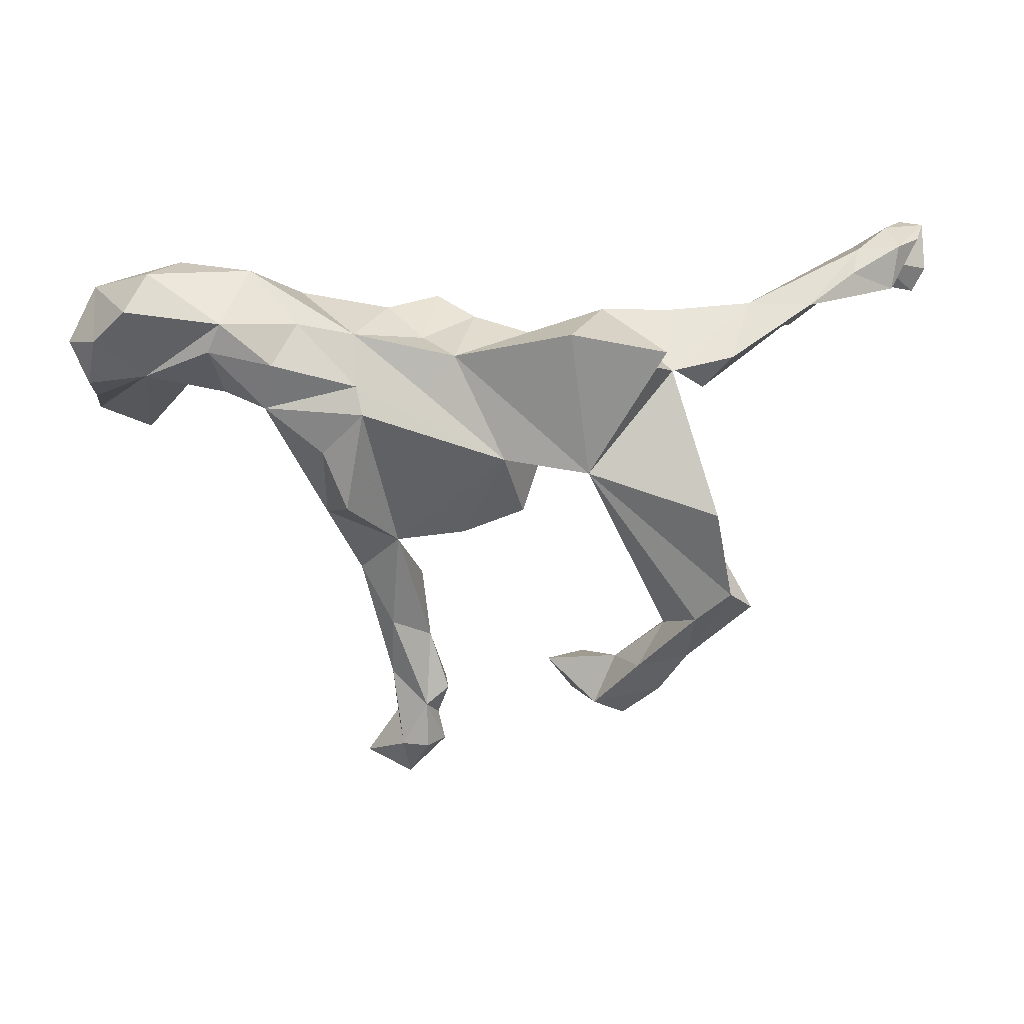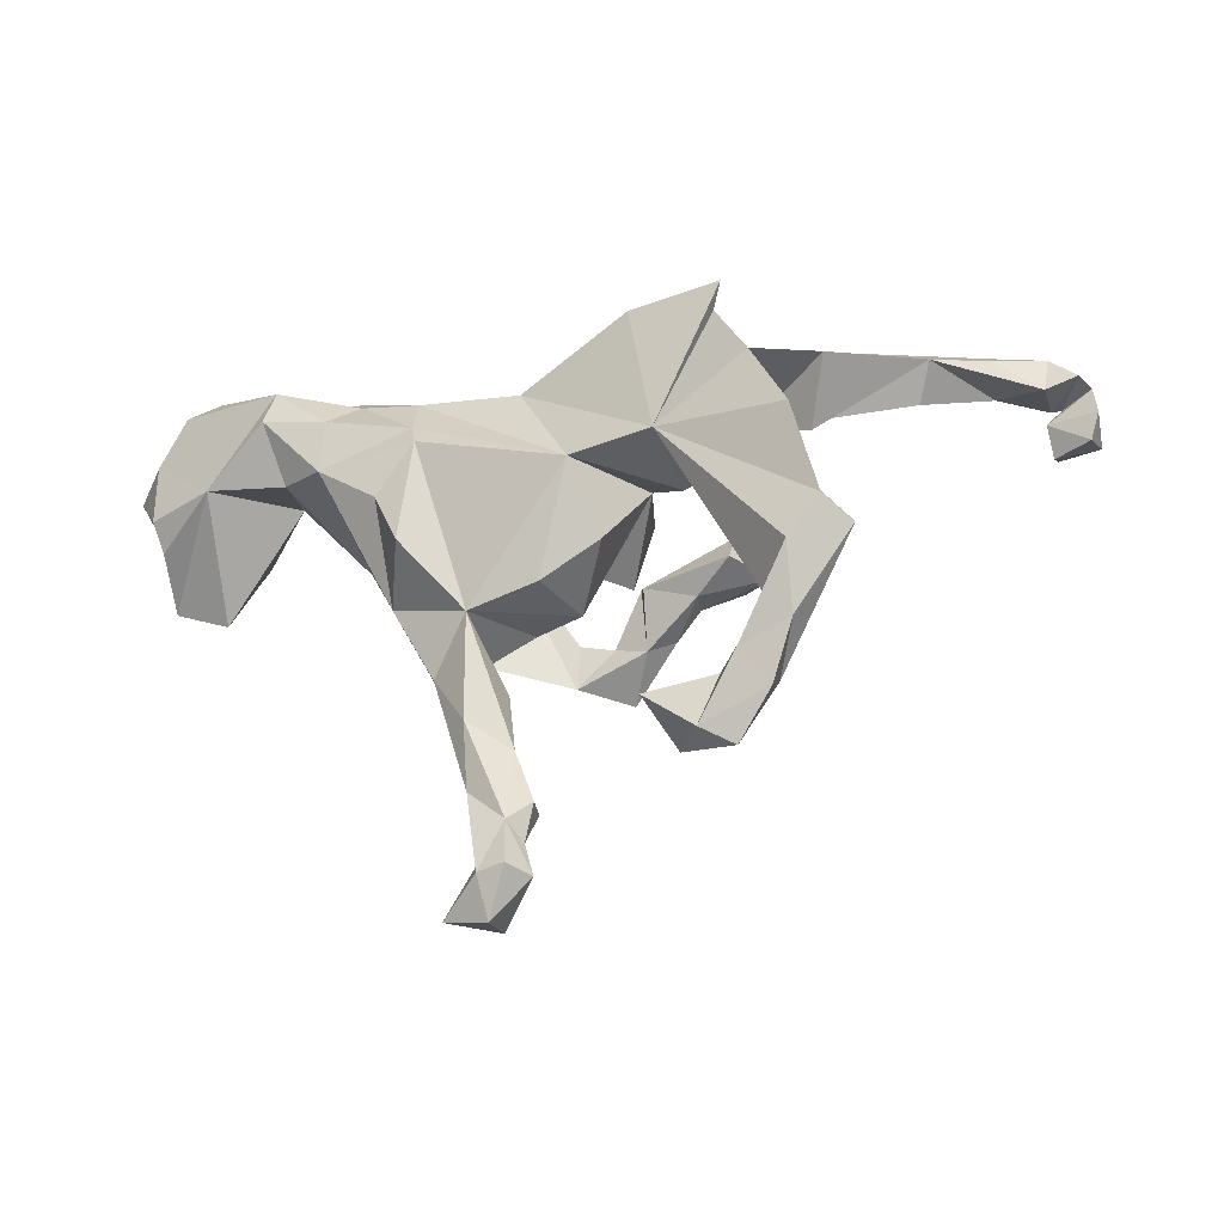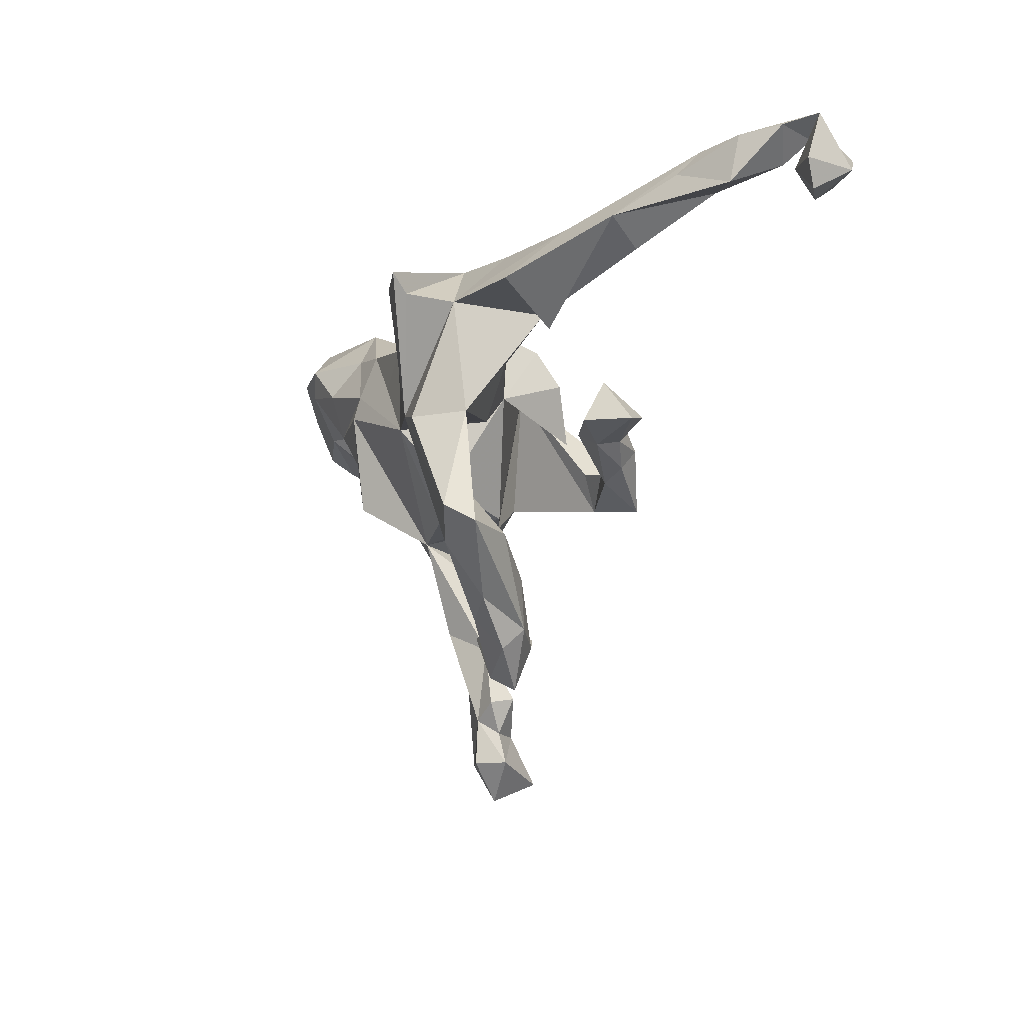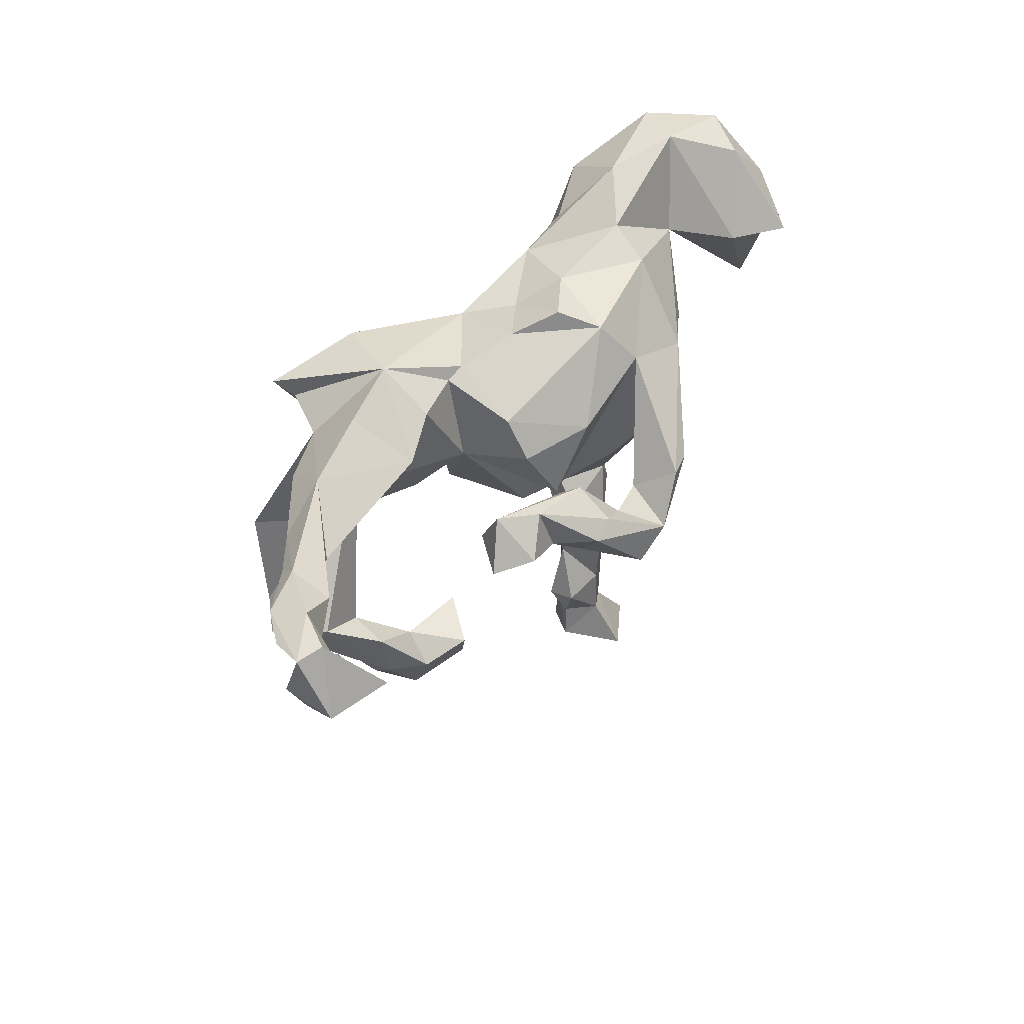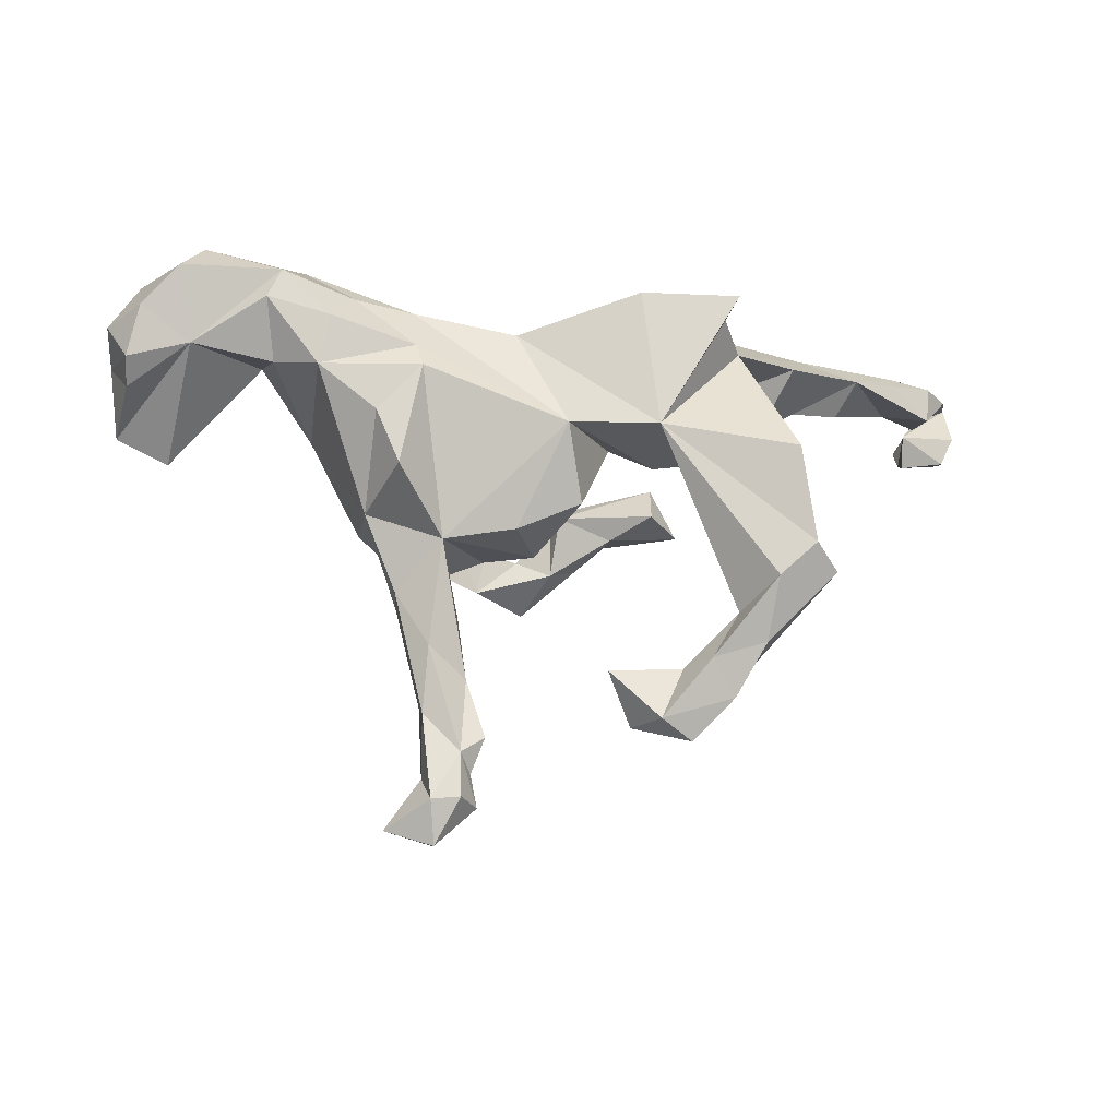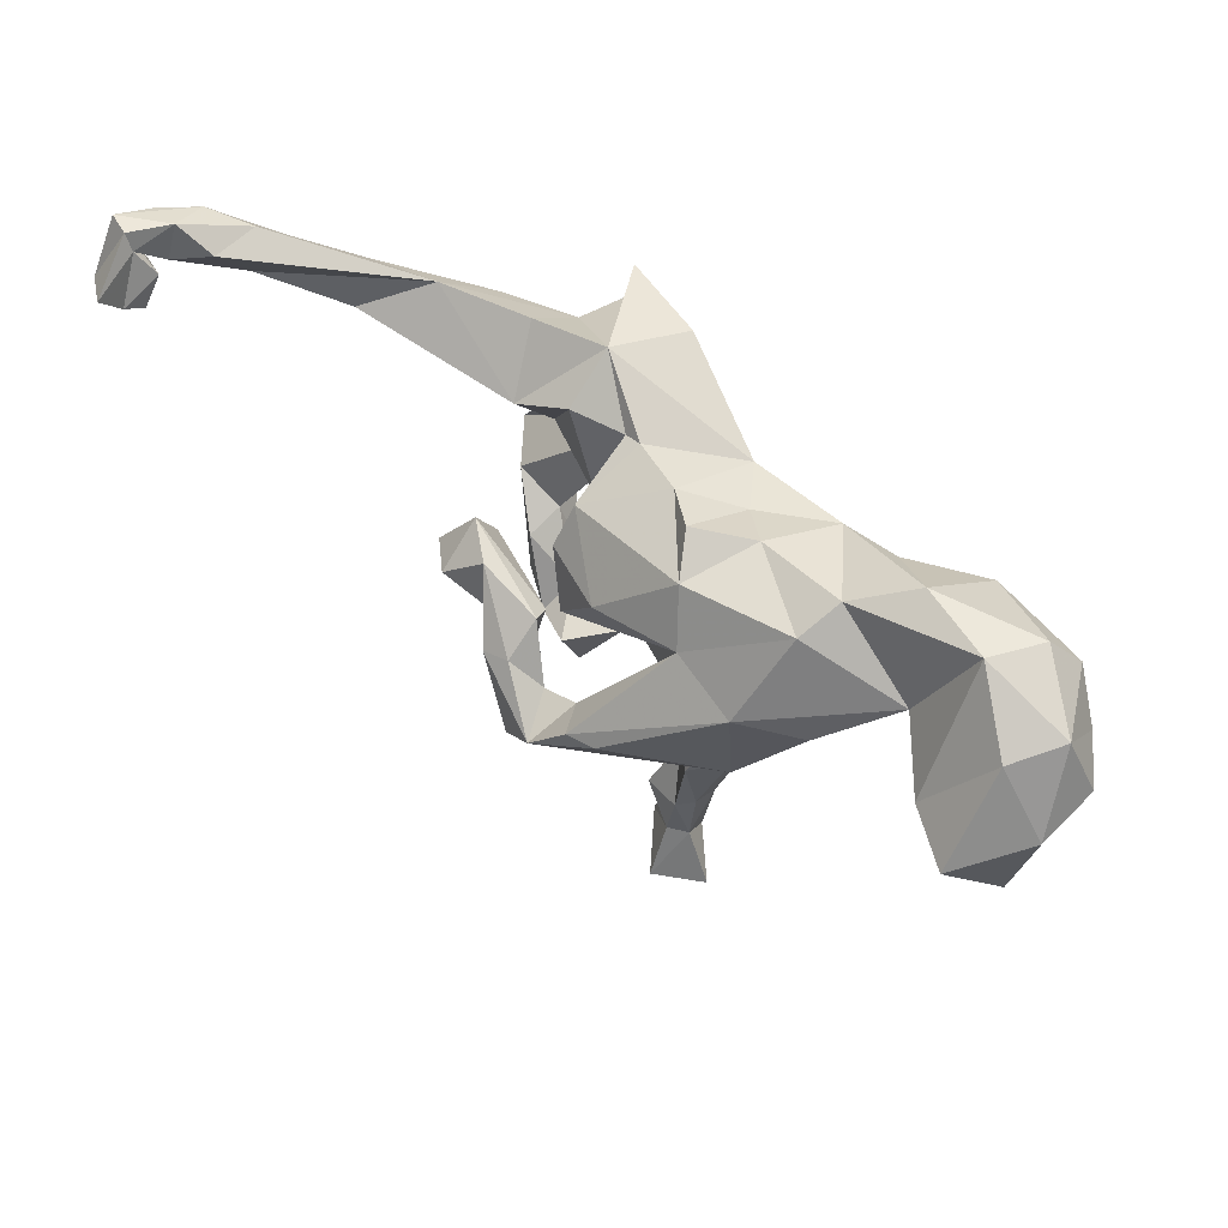
<metadata>
{"format":"obj","ext":"obj","renderer":"f3d","projection":"perspective","resolution":1024,"background":"white","views":[{"elev":12.2,"azim":-0.2,"up":"+Y"},{"elev":-41.3,"azim":14.9,"up":"+Y"},{"elev":-12.7,"azim":68.2,"up":"+Y"},{"elev":47.9,"azim":127.9,"up":"+Y"},{"elev":-29.4,"azim":-8.2,"up":"+Y"},{"elev":60.2,"azim":-137.2,"up":"+Y"}]}
</metadata>
<code>
v 0.7962 0.2397 -0.3049
v 0.8004 0.2481 -0.2271
v 0.7973 0.3237 -0.2514
v 0.7375 0.2946 -0.1451
v 0.7824 0.2064 -0.2451
v 0.7797 0.3031 -0.1968
v 0.7178 0.2621 -0.2516
v 0.7588 0.3281 -0.2636
v 0.7279 0.2614 -0.2256
v 0.7256 0.2224 -0.1347
v 0.7448 0.3014 -0.2659
v 0.7274 0.2856 -0.3495
v 0.7243 0.3224 -0.2044
v 0.6621 0.2916 -0.1186
v 0.566 0.2074 -0.01253
v 0.649 0.2539 -0.08353
v 0.7247 0.2395 -0.3154
v 0.7205 0.2159 -0.2834
v 0.6661 0.2896 -0.1913
v 0.6492 0.2336 -0.1498
v 0.5395 0.1679 -0.0648
v 0.3383 -0.06491 0.1442
v 0.4579 0.2145 0.022
v 0.3899 -0.09957 0.2531
v 0.4237 0.1358 0.1109
v 0.4185 -0.2408 0.2101
v 0.3954 -0.2745 0.09982
v 0.3559 -0.3692 0.1207
v 0.4562 -0.2701 0.1724
v 0.3044 0.1641 0.2586
v 0.2867 0.1369 0.2292
v 0.3636 -0.2891 0.1866
v 0.3842 0.07271 0.01851
v 0.3213 0.1206 0.1598
v 0.3224 0.2088 0.06815
v 0.1856 -0.04184 0.1953
v 0.3175 -0.3143 0.1051
v 0.2804 0.1311 -0.01449
v 0.3225 -0.3294 0.0423
v 0.1559 0.1863 0.2165
v 0.2644 0.04251 0.04798
v 0.3142 -0.4415 0.07089
v 0.3181 -0.4091 0.03579
v 0.2397 -0.3885 0.04996
v 0.2092 0.2138 0.1007
v 0.275 -0.3921 0.1041
v 0.2552 -0.4282 -0.00168
v 0.2551 -0.4976 0.02677
v 0.2792 -0.02905 -0.1765
v 0.2317 0.04228 -0.1464
v 0.1675 -0.4635 -0.01216
v 0.2047 0.1585 0.01733
v 0.1977 -0.03894 0.05492
v 0.2268 -0.02641 -0.111
v 0.2046 -0.4726 0.04977
v 0.1205 0.1551 0.04081
v 0.1609 -0.03874 -0.2079
v 0.2281 -0.01174 -0.2206
v 0.04917 -0.02657 0.1567
v 0.1856 -0.403 -0.03296
v 0.1648 -0.04893 -0.1631
v 0.1367 0.02298 -0.000626
v 0.1244 -0.3954 0.04352
v 0.09104 0.1668 0.03781
v 0.08054 -0.1268 0.07924
v 0.07056 -0.0295 -0.1466
v 0.1093 0.1212 -0.07348
v 0.1747 0.03344 -0.189
v -0.000795 0.1899 0.004425
v 0.1122 0.06264 -0.1154
v 0.08041 -0.01186 -0.1648
v 0.1161 -0.07422 -0.2317
v 0.02062 -0.1624 -0.03832
v 0.1104 -0.04031 -0.2614
v 0.001543 0.07424 -0.1559
v -0.0182 -0.168 0.05875
v 0.07204 -0.09261 -0.2192
v 0.07019 0.01107 -0.1937
v 0.0688 -0.02758 -0.2537
v -0.0827 0.08323 0.1377
v -0.1444 0.1171 -0.1475
v 0.03338 -0.1306 -0.2994
v -0.03144 0.1414 0.1344
v -0.181 0.04952 0.1692
v -0.06351 0.2198 -0.04306
v 0.01703 -0.06373 -0.2367
v -0.08536 0.1617 0.06208
v -0.01779 -0.08424 -0.308
v -0.03644 -0.05164 -0.2289
v -0.05685 -0.1627 -0.06594
v -0.1318 -0.1854 0.04218
v -0.05048 -0.476 -0.05069
v -0.1042 0.1897 -0.1013
v -0.121 -0.6428 -0.08483
v -0.09555 -0.2686 -0.06407
v -0.08137 -0.3791 -0.0533
v -0.06949 -0.5282 -0.07352
v -0.07299 -0.01173 -0.2885
v -0.2101 -0.1127 0.1392
v -0.1188 -0.4523 -0.1049
v -0.05554 -0.4681 -0.09476
v -0.2482 -0.01917 0.1388
v -0.08842 -0.5055 -0.04084
v -0.1453 0.2063 0.01261
v -0.1223 -0.1115 -0.1233
v -0.05789 -0.5799 -0.08145
v -0.04777 -0.1168 -0.2518
v -0.1675 -0.2113 -0.07602
v -0.1309 -0.581 -0.05061
v -0.1111 -0.53 -0.1129
v -0.1349 -0.3128 -0.1046
v -0.1913 0.09423 0.1547
v -0.1446 -0.345 -0.007327
v -0.1152 -0.01513 -0.2766
v -0.08635 -0.5807 -0.03678
v -0.1215 -0.6112 -0.1608
v -0.1962 0.1754 0.1229
v -0.1479 -0.4445 -0.04536
v -0.2733 0.2007 -0.06389
v -0.1498 -0.4139 -0.09276
v -0.1923 -0.2595 -0.068
v -0.2526 -0.1409 0.02204
v -0.1426 -0.5311 -0.09505
v -0.3419 0.0563 0.139
v -0.1986 -0.2491 -0.02338
v -0.1968 -0.6122 -0.1112
v -0.2518 0.0793 -0.162
v -0.2876 0.1922 0.1238
v -0.3402 0.05854 -0.1027
v -0.3269 0.13 0.1674
v -0.3682 0.2734 0.06965
v -0.2537 -0.08146 -0.1524
v -0.2898 0.2303 0.002955
v -0.4274 0.1524 0.1716
v -0.41 0.07748 0.1002
v -0.428 0.1389 -0.01577
v -0.5414 0.103 0.09848
v -0.4065 0.1987 0.1796
v -0.4876 0.2839 0.03369
v -0.5301 0.2726 0.1139
v -0.5104 0.1074 -0.09932
v -0.5647 0.2145 0.1506
v -0.5858 0.2284 -0.04153
v -0.6401 0.08756 0.07004
v -0.623 0.1614 0.1098
v -0.5956 0.1016 -0.1521
v -0.6374 0.05976 0.0249
v -0.5671 -0.01144 -0.08763
v -0.6308 0.2434 0.03381
v -0.6755 0.1533 0.04574
v -0.652 0.02349 -0.07771
v -0.67 0.1368 -0.04975
f 124 84 112
f 59 112 84
f 130 124 112
f 102 84 124
f 135 124 134
f 130 134 124
f 137 135 134
f 129 124 135
f 136 135 137
f 117 112 80
f 59 80 112
f 83 117 80
f 128 112 117
f 131 128 117
f 130 112 128
f 138 130 128
f 138 134 130
f 129 135 136
f 152 147 144
f 137 144 147
f 150 152 144
f 151 147 152
f 145 150 144
f 149 152 150
f 45 40 30
f 36 30 40
f 31 45 30
f 31 30 36
f 83 36 40
f 83 40 45
f 133 131 117
f 138 128 131
f 133 117 104
f 87 104 117
f 119 133 104
f 139 131 133
f 133 136 139
f 141 139 136
f 119 136 133
f 143 139 141
f 148 141 136
f 146 143 141
f 149 139 143
f 149 143 152
f 146 152 143
f 145 137 142
f 138 142 137
f 137 134 138
f 123 109 118
f 103 118 109
f 120 123 118
f 126 109 123
f 92 103 97
f 106 97 103
f 101 92 97
f 96 103 92
f 63 51 55
f 48 55 51
f 44 63 55
f 60 51 63
f 47 48 51
f 42 55 48
f 55 42 46
f 28 46 42
f 44 55 46
f 43 42 48
f 123 100 110
f 101 110 100
f 116 123 110
f 120 100 123
f 97 110 101
f 96 101 100
f 106 110 97
f 43 48 47
f 60 47 51
f 110 106 116
f 94 116 106
f 109 115 103
f 106 103 115
f 94 115 109
f 94 106 115
f 126 94 109
f 126 123 116
f 94 126 116
f 132 88 107
f 82 107 88
f 81 132 107
f 114 88 132
f 89 86 88
f 79 88 86
f 98 89 88
f 107 86 89
f 74 88 79
f 78 79 86
f 86 107 77
f 82 77 107
f 78 86 77
f 82 72 77
f 61 77 72
f 74 72 82
f 88 74 82
f 57 72 74
f 57 61 72
f 71 77 61
f 68 57 74
f 61 57 49
f 58 49 57
f 54 61 49
f 50 49 58
f 68 58 57
f 81 107 89
f 111 121 108
f 122 108 121
f 95 111 108
f 120 121 111
f 96 111 95
f 91 95 108
f 91 96 95
f 100 120 111
f 118 121 120
f 113 96 91
f 37 27 39
f 43 39 27
f 44 37 39
f 36 27 37
f 32 36 37
f 118 113 125
f 91 125 113
f 121 118 125
f 103 113 118
f 46 28 32
f 26 32 28
f 37 46 32
f 44 46 37
f 29 26 28
f 36 32 26
f 22 26 29
f 43 29 28
f 122 121 125
f 96 100 111
f 105 81 90
f 73 90 81
f 108 105 90
f 132 81 105
f 137 145 144
f 149 150 145
f 145 142 149
f 140 149 142
f 140 138 131
f 140 131 139
f 142 138 140
f 139 149 140
f 62 73 81
f 91 90 73
f 65 73 62
f 66 62 81
f 132 105 108
f 122 132 108
f 91 108 90
f 91 122 125
f 76 91 73
f 53 22 36
f 29 36 22
f 103 96 113
f 29 27 36
f 43 27 29
f 24 26 22
f 12 1 17
f 18 17 1
f 11 12 17
f 8 1 12
f 5 18 1
f 7 17 18
f 7 18 5
f 2 5 1
f 88 114 98
f 127 98 114
f 81 89 98
f 68 74 79
f 50 54 49
f 71 61 54
f 34 45 31
f 36 34 31
f 35 45 34
f 59 36 83
f 24 34 36
f 151 137 147
f 122 124 129
f 84 91 59
f 76 59 91
f 99 91 84
f 83 80 59
f 148 136 137
f 99 84 102
f 122 102 124
f 102 122 99
f 91 99 122
f 65 59 76
f 28 42 43
f 39 43 47
f 47 60 44
f 63 44 60
f 39 47 44
f 96 92 101
f 11 8 12
f 13 8 11
f 9 13 11
f 6 9 11
f 19 13 9
f 10 9 6
f 3 6 11
f 3 8 13
f 11 7 3
f 2 3 7
f 17 7 11
f 4 6 3
f 4 3 13
f 1 8 3
f 14 13 19
f 20 19 9
f 4 10 6
f 20 9 10
f 23 19 20
f 15 20 10
f 16 10 4
f 16 15 10
f 21 20 15
f 132 127 114
f 81 98 127
f 78 71 50
f 54 50 71
f 68 78 50
f 77 71 78
f 58 68 50
f 79 78 68
f 129 127 132
f 93 75 81
f 66 81 75
f 75 70 66
f 62 66 70
f 67 70 75
f 23 21 38
f 15 38 21
f 33 38 15
f 136 127 129
f 75 93 67
f 69 67 93
f 62 70 67
f 56 62 67
f 25 33 15
f 25 38 33
f 53 62 41
f 52 41 62
f 52 38 41
f 22 41 38
f 22 53 41
f 59 62 53
f 122 129 132
f 59 53 36
f 62 59 65
f 73 65 76
f 34 24 22
f 35 23 38
f 93 104 85
f 87 85 104
f 69 93 85
f 64 83 45
f 87 117 83
f 69 87 83
f 151 152 146
f 141 151 146
f 64 45 56
f 52 56 45
f 67 64 56
f 69 83 64
f 67 69 64
f 85 87 69
f 93 119 104
f 23 35 34
f 38 45 35
f 81 119 93
f 127 136 119
f 81 127 119
f 52 62 56
f 45 38 52
f 23 25 15
f 14 23 15
f 34 25 23
f 34 38 25
f 151 141 148
f 137 151 148
f 22 38 34
f 2 1 3
f 2 7 5
f 14 4 13
f 14 15 16
f 23 20 21
f 23 14 19
f 14 16 4
f 26 24 36

</code>
